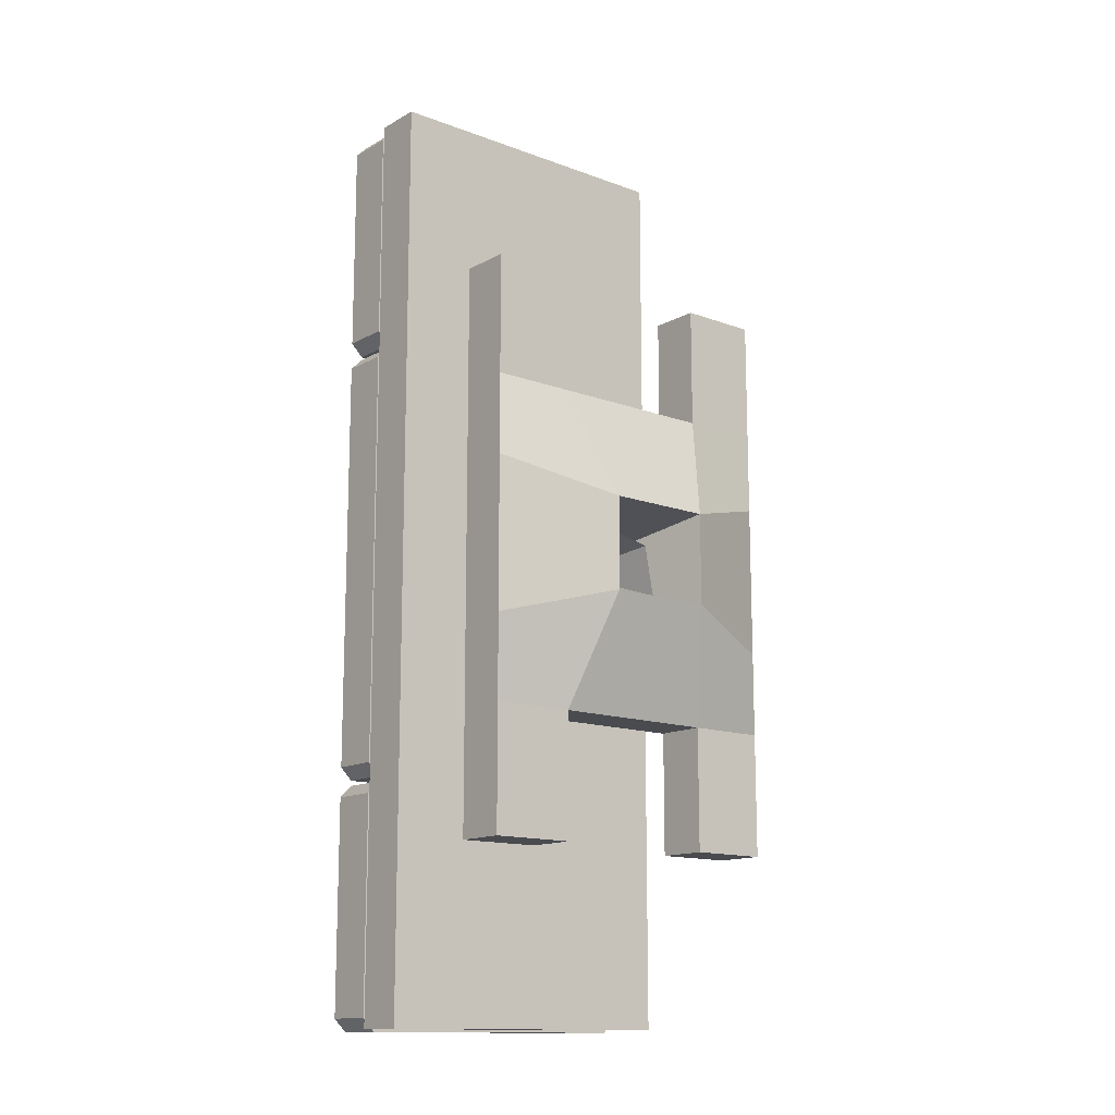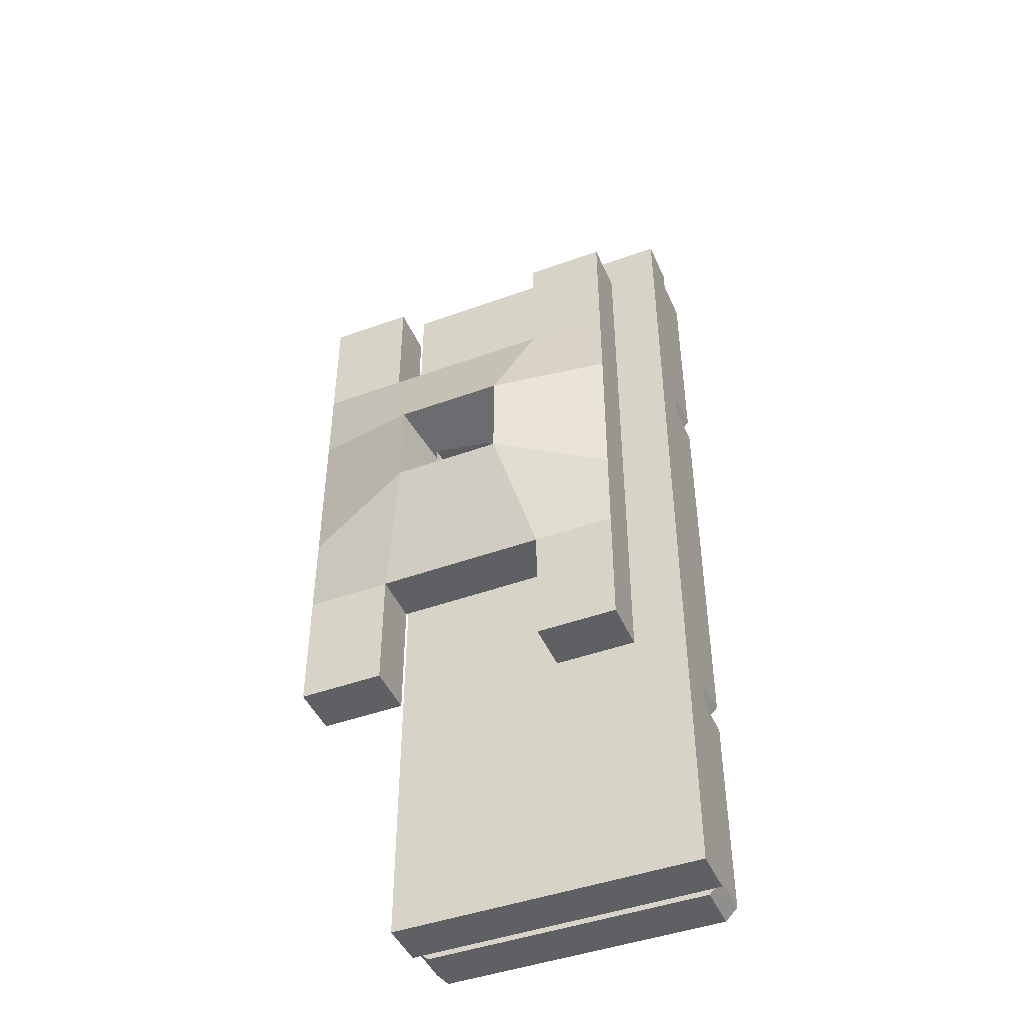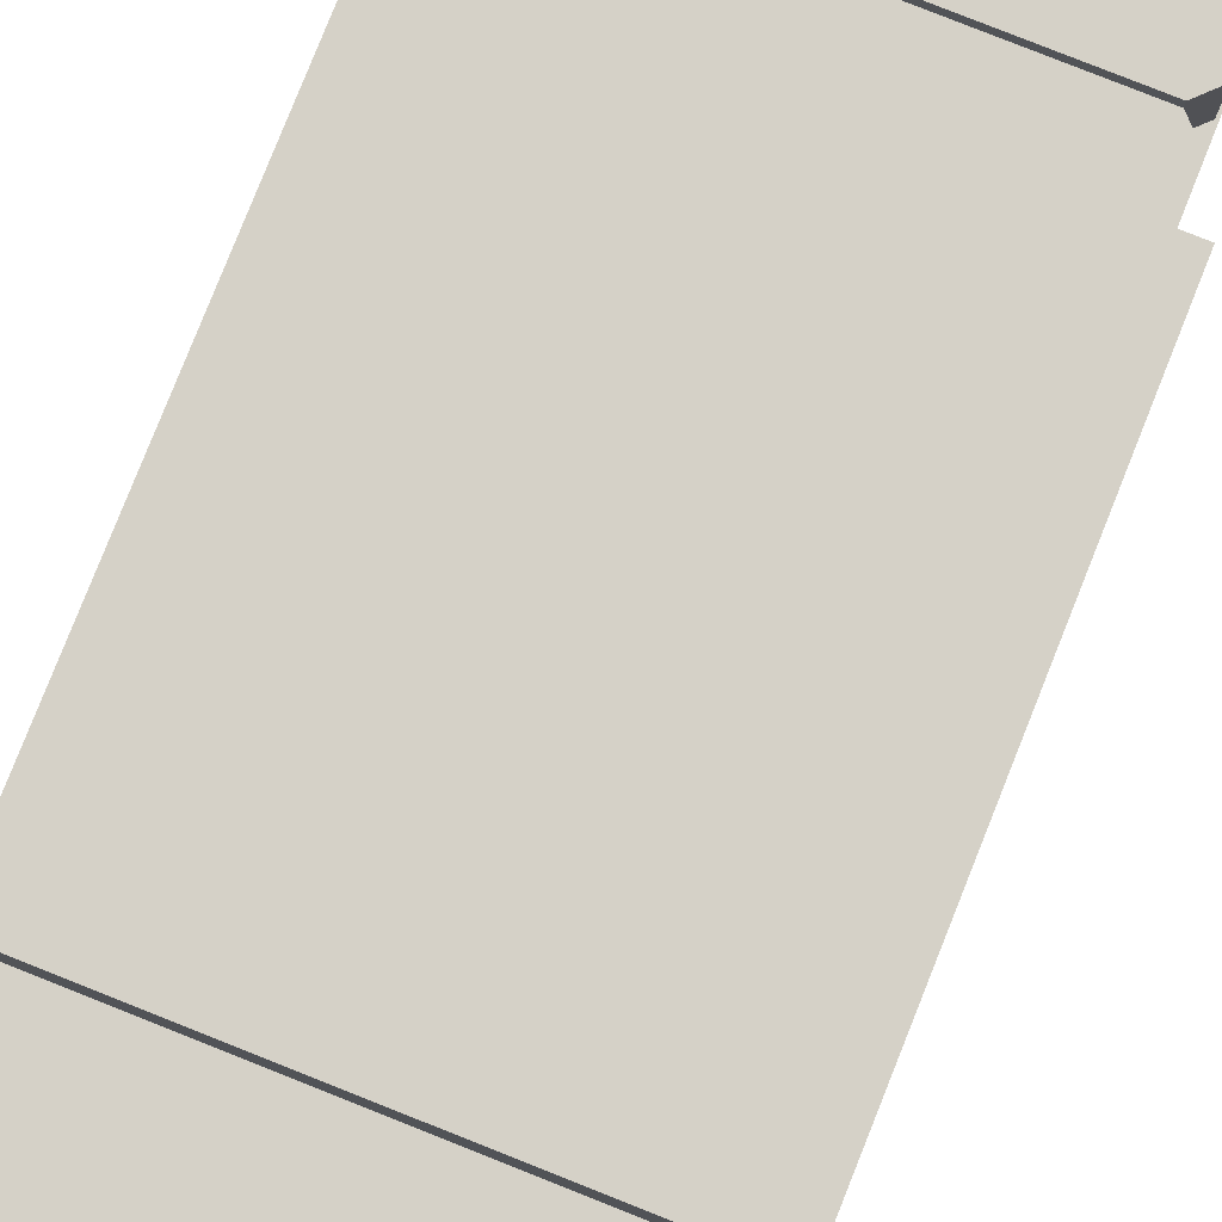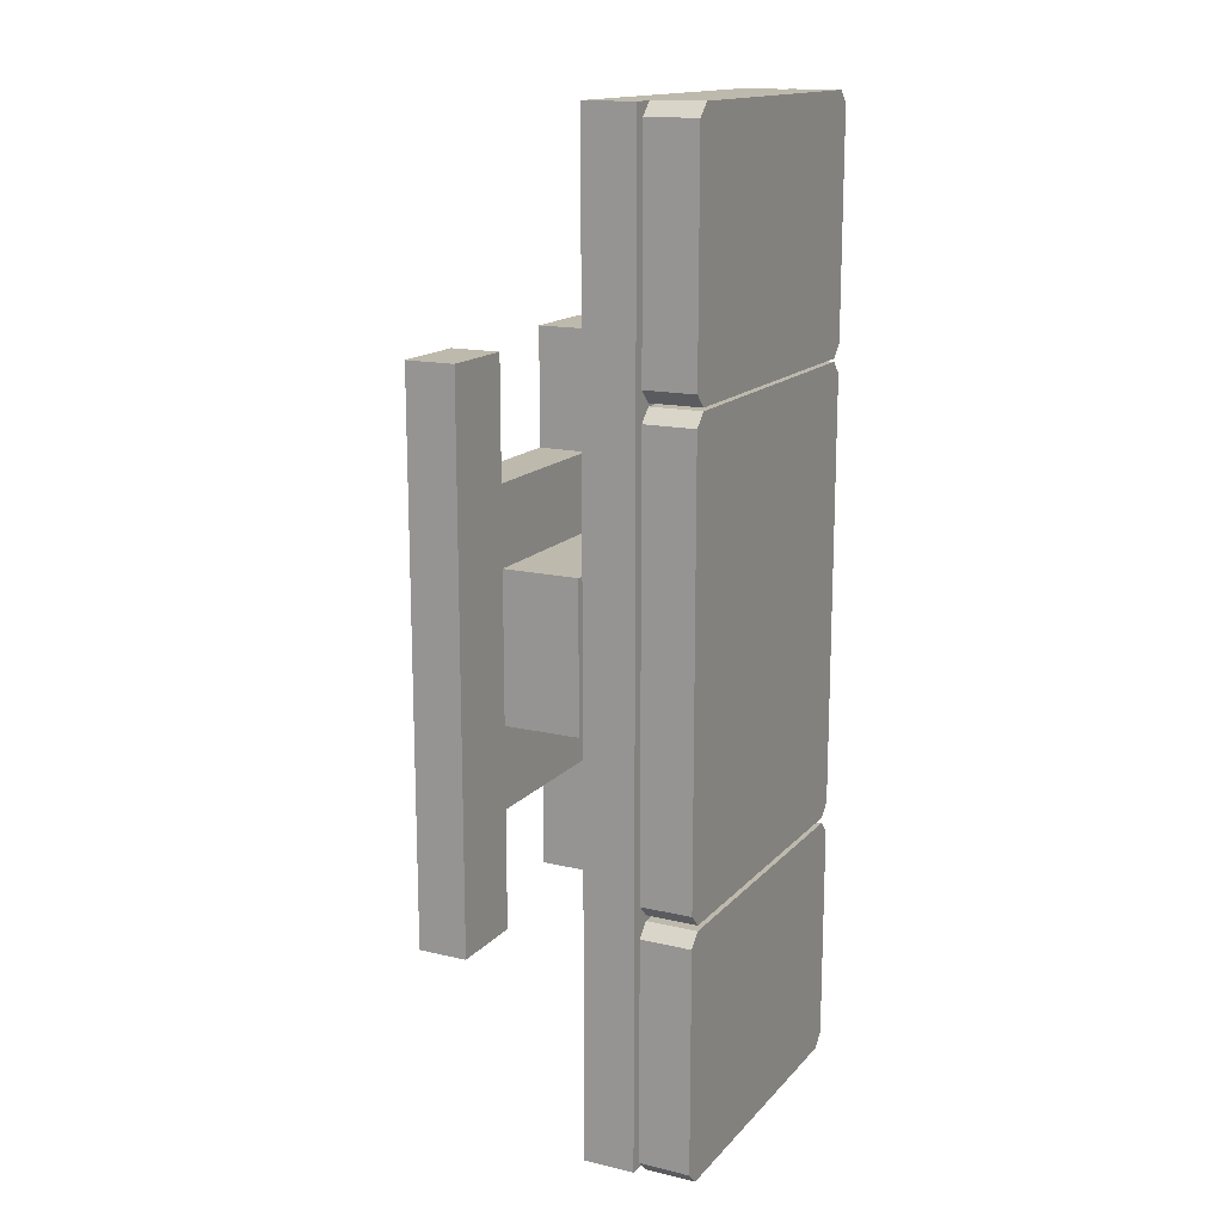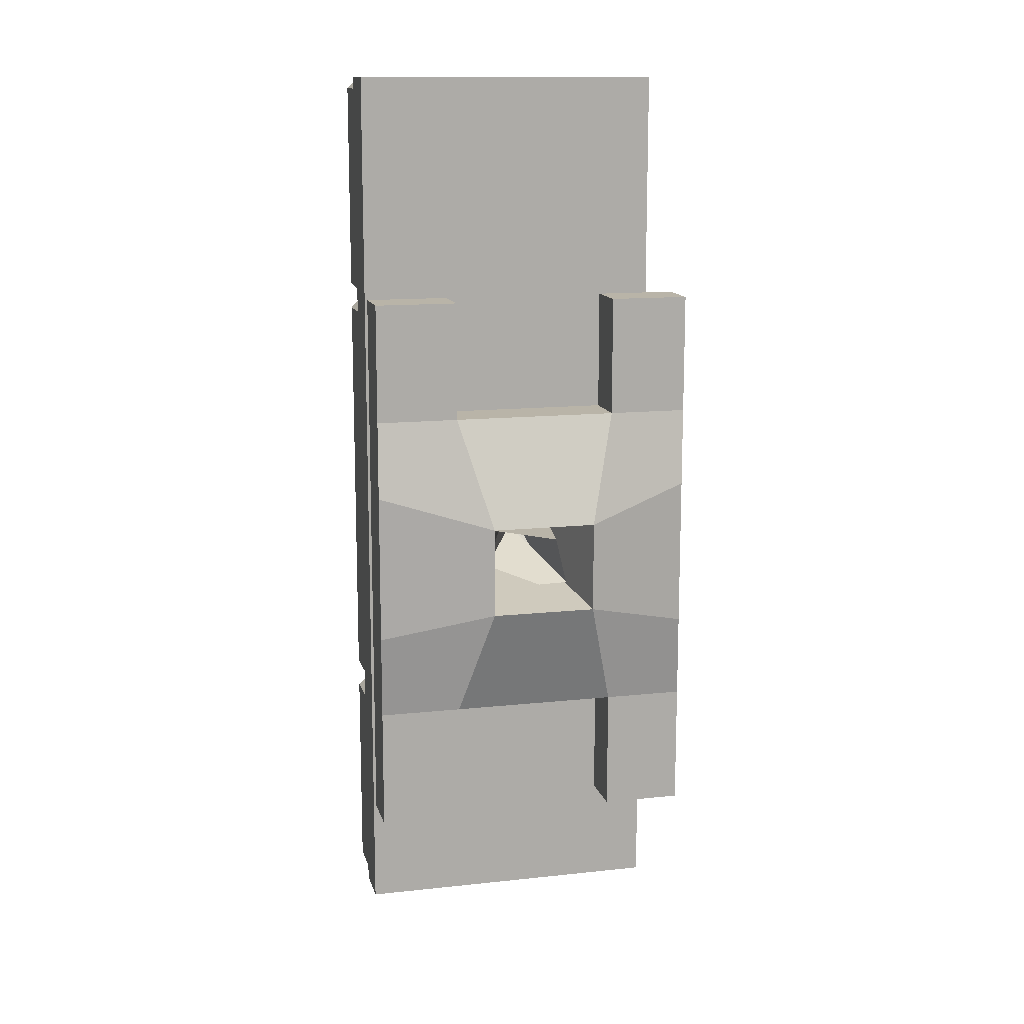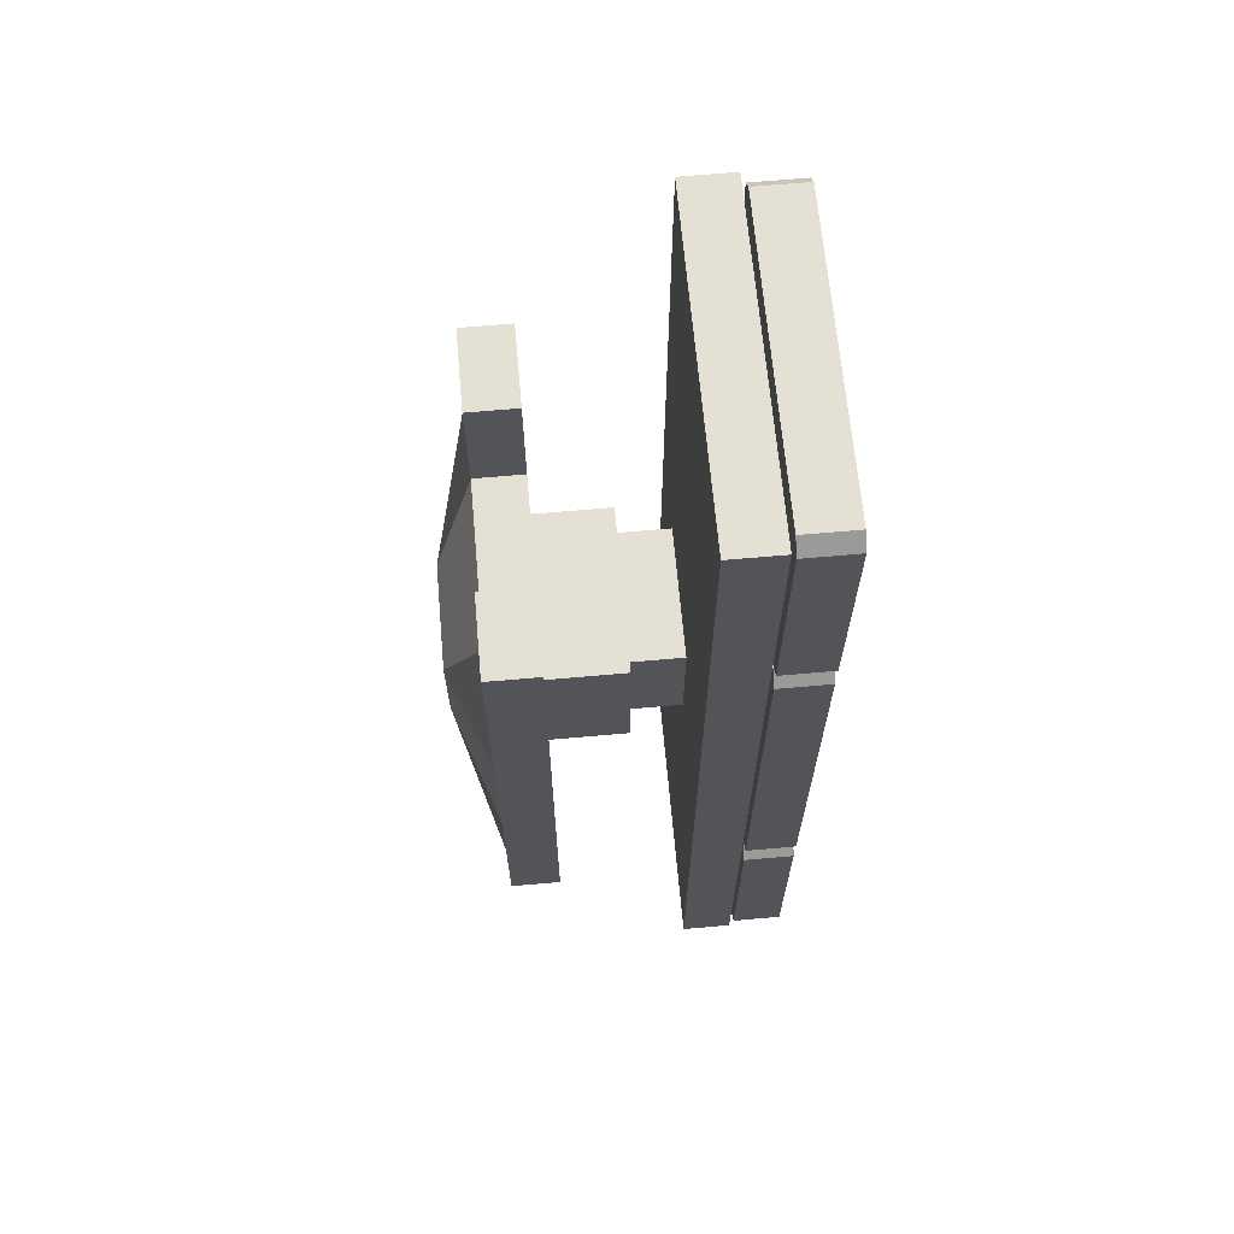
<metadata>
{"format":"obj","ext":"obj","renderer":"f3d","projection":"perspective","resolution":1024,"background":"white","views":[{"elev":-13.8,"azim":-39.5,"up":"+Z"},{"elev":-45.3,"azim":22.8,"up":"+Z"},{"elev":79.7,"azim":-158.3,"up":"+Y"},{"elev":15.3,"azim":116.6,"up":"+Z"},{"elev":13.2,"azim":-13.8,"up":"+Z"},{"elev":66.2,"azim":84.9,"up":"+Z"}]}
</metadata>
<code>
o Plane
v -0.9231 -0.198 1.164
v 0.5822 -0.198 1.164
v -0.9231 -0.198 -1.386
v 0.5822 -0.198 -1.386
v -0.9231 -0.198 0.6138
v 0.5822 -0.198 0.6138
v 0.5822 -0.198 -0.8267
v -0.9231 -0.198 -0.8267
v -0.5421 -0.198 1.164
v -0.5421 -0.198 -1.386
v -0.5421 -0.198 0.6138
v -0.5421 -0.198 -0.8267
v 0.2197 -0.198 1.164
v 0.2197 -0.198 -1.386
v 0.2197 -0.198 0.6138
v 0.2197 -0.198 -0.8267
v -0.9231 -0.198 0.2488
v 0.5822 -0.198 0.2488
v -0.5421 -0.198 0.2488
v 0.2197 -0.198 0.2488
v 0.5822 -0.198 -0.4459
v -0.5421 -0.198 -0.4459
v 0.2197 -0.198 -0.4459
v -0.9231 -0.198 -0.4459
v -0.4611 0.1604 0.1679
v 0.1388 0.1604 0.1679
v -0.4611 0.1604 -0.3649
v 0.1388 0.1604 -0.3649
v 0.2197 0.1604 0.2488
v -0.5421 0.1604 0.2488
v -0.5421 0.1604 -0.4459
v 0.2197 0.1604 -0.4459
v -0.4611 0.4 0.1679
v 0.1388 0.4 0.1679
v -0.2597 0.3636 -0.1711
v 0.1388 0.4 -0.3649
v -0.8387 0.631 2.191
v 0.6492 0.631 2.191
v -0.8387 0.631 -2.15
v 0.6492 0.631 -2.15
v -0.5057 0.2322 -0.7217
v -0.7722 0.8819 2.194
v -0.8304 0.8819 2.136
v 0.5827 0.8819 2.194
v 0.6409 0.8819 2.136
v -0.7722 0.8819 1.074
v -0.8304 0.8819 1.133
v 0.5827 0.8819 1.074
v 0.6409 0.8819 1.133
v -0.7722 0.8819 -1.042
v -0.8304 0.8819 -1.101
v 0.5827 0.8819 -1.042
v 0.6409 0.8819 -1.101
v -0.7722 0.8819 -2.162
v -0.8304 0.8819 -2.104
v 0.5827 0.8819 -2.162
v 0.6409 0.8819 -2.104
v -0.7722 0.8819 1.061
v -0.8304 0.8819 1.003
v 0.5827 0.8819 1.061
v 0.6409 0.8819 1.003
v -0.7722 0.8819 -1.018
v -0.8304 0.8819 -0.9597
v 0.5827 0.8819 -1.018
v 0.6409 0.8819 -0.9597
v -0.9231 -0.428 1.164
v 0.5822 -0.428 1.164
v -0.9231 -0.428 -1.386
v 0.5822 -0.428 -1.386
v -0.9231 -0.428 0.6138
v 0.5822 -0.428 0.6138
v 0.5822 -0.428 -0.8267
v -0.9231 -0.428 -0.8267
v -0.5421 -0.428 1.164
v -0.5421 -0.428 -1.386
v -0.5421 -0.428 0.6138
v -0.5421 -0.428 -0.8267
v 0.2197 -0.428 1.164
v 0.2197 -0.428 -1.386
v 0.2197 -0.428 0.6138
v 0.2197 -0.428 -0.8267
v -0.9231 -0.428 0.2488
v 0.5822 -0.428 0.2488
v -0.4041 -0.612 0.1108
v 0.08175 -0.612 0.1108
v 0.5822 -0.428 -0.4459
v -0.4041 -0.612 -0.3079
v 0.08175 -0.612 -0.3079
v -0.9231 -0.428 -0.4459
v -0.3301 -0.3767 0.04697
v -0.04011 -0.3763 -0.01101
v -0.4048 -0.1551 -0.3069
v 0.01574 -0.3625 -0.2341
v -0.01025 -0.06959 0.01885
v -0.3121 -0.06959 0.01885
v -0.3121 -0.06959 -0.2159
v -0.01025 -0.06959 -0.2159
v -0.2641 0.1362 -0.01291
v -0.09614 0.1542 -0.0656
v -0.1519 0.1336 -0.05438
v -0.04153 0.1379 -0.1693
v -0.8387 0.401 2.191
v 0.6492 0.401 2.191
v -0.8387 0.401 -2.15
v 0.6492 0.401 -2.15
v -0.5057 0.2322 -0.7217
v -0.7722 0.6519 2.194
v -0.8304 0.6519 2.136
v 0.5827 0.6519 2.194
v 0.6409 0.6519 2.136
v -0.7722 0.6519 1.074
v -0.8304 0.6519 1.133
v 0.5827 0.6519 1.074
v 0.6409 0.6519 1.133
v -0.7722 0.6519 -1.042
v -0.8304 0.6519 -1.101
v 0.5827 0.6519 -1.042
v 0.6409 0.6519 -1.101
v -0.7722 0.6519 -2.162
v -0.8304 0.6519 -2.104
v 0.5827 0.6519 -2.162
v 0.6409 0.6519 -2.104
v -0.7722 0.6519 1.061
v -0.8304 0.6519 1.003
v 0.5827 0.6519 1.061
v 0.6409 0.6519 1.003
v -0.7722 0.6519 -1.018
v -0.8304 0.6519 -0.9597
v 0.5827 0.6519 -1.018
v 0.6409 0.6519 -0.9597
g Plane_Plane_Material.001
f 23 21 7 16
f 24 22 12 8
f 5 11 19 17
f 15 6 18 20
f 26 25 30 29
f 25 27 31 30
f 27 28 32 31
f 37 38 40 39
f 88 81 72 86
f 89 73 77 87
f 70 82 84 76
f 80 85 83 71
f 91 94 95 90
f 90 95 96 92
f 92 96 97 93
f 102 104 105 103
f 5 17 82 70
f 7 21 86 72
f 18 6 71 83
f 24 8 73 89
f 37 39 104 102
f 38 37 102 103
f 40 38 103 105
f 39 40 105 104
g Plane_Plane_Material.004
f 16 7 4 14
f 13 2 6 15
f 1 9 11 5
f 8 12 10 3
f 22 23 16 12
f 11 15 20 19
f 22 19 30 31
f 17 19 22 24
f 20 18 21 23
f 26 28 36 34
f 19 20 29 30
f 23 22 31 32
f 20 23 32 29
f 28 26 29 32
f 33 34 36 35
f 25 26 34 33
f 28 27 35 36
f 27 25 33 35
f 81 79 69 72
f 78 80 71 67
f 66 70 76 74
f 73 68 75 77
f 87 77 81 88
f 76 84 85 80
f 87 96 95 84
f 82 89 87 84
f 85 88 86 83
f 91 99 101 93
f 84 95 94 85
f 88 97 96 87
f 85 94 97 88
f 93 97 94 91
f 98 100 101 99
f 90 98 99 91
f 93 101 100 92
f 92 100 98 90
f 1 5 70 66
f 2 13 78 67
f 4 7 72 69
f 3 10 75 68
f 6 2 67 71
f 8 3 68 73
f 9 1 66 74
f 15 11 76 80
f 12 16 81 77
f 11 9 74 76
f 10 12 77 75
f 14 4 69 79
f 13 15 80 78
f 16 14 79 81
f 17 24 89 82
f 21 18 83 86
g Plane_Plane_Material
f 51 50 52 53 57 56 54 55
f 59 58 60 61 65 64 62 63
f 43 42 44 45 49 48 46 47
f 116 120 119 121 122 118 117 115
f 124 128 127 129 130 126 125 123
f 108 112 111 113 114 110 109 107
f 43 47 112 108
f 42 43 108 107
f 44 42 107 109
f 45 44 109 110
f 49 45 110 114
f 48 49 114 113
f 46 48 113 111
f 47 46 111 112
f 51 55 120 116
f 50 51 116 115
f 52 50 115 117
f 53 52 117 118
f 57 53 118 122
f 56 57 122 121
f 54 56 121 119
f 55 54 119 120
f 59 63 128 124
f 58 59 124 123
f 60 58 123 125
f 61 60 125 126
f 65 61 126 130
f 64 65 130 129
f 62 64 129 127
f 63 62 127 128

</code>
